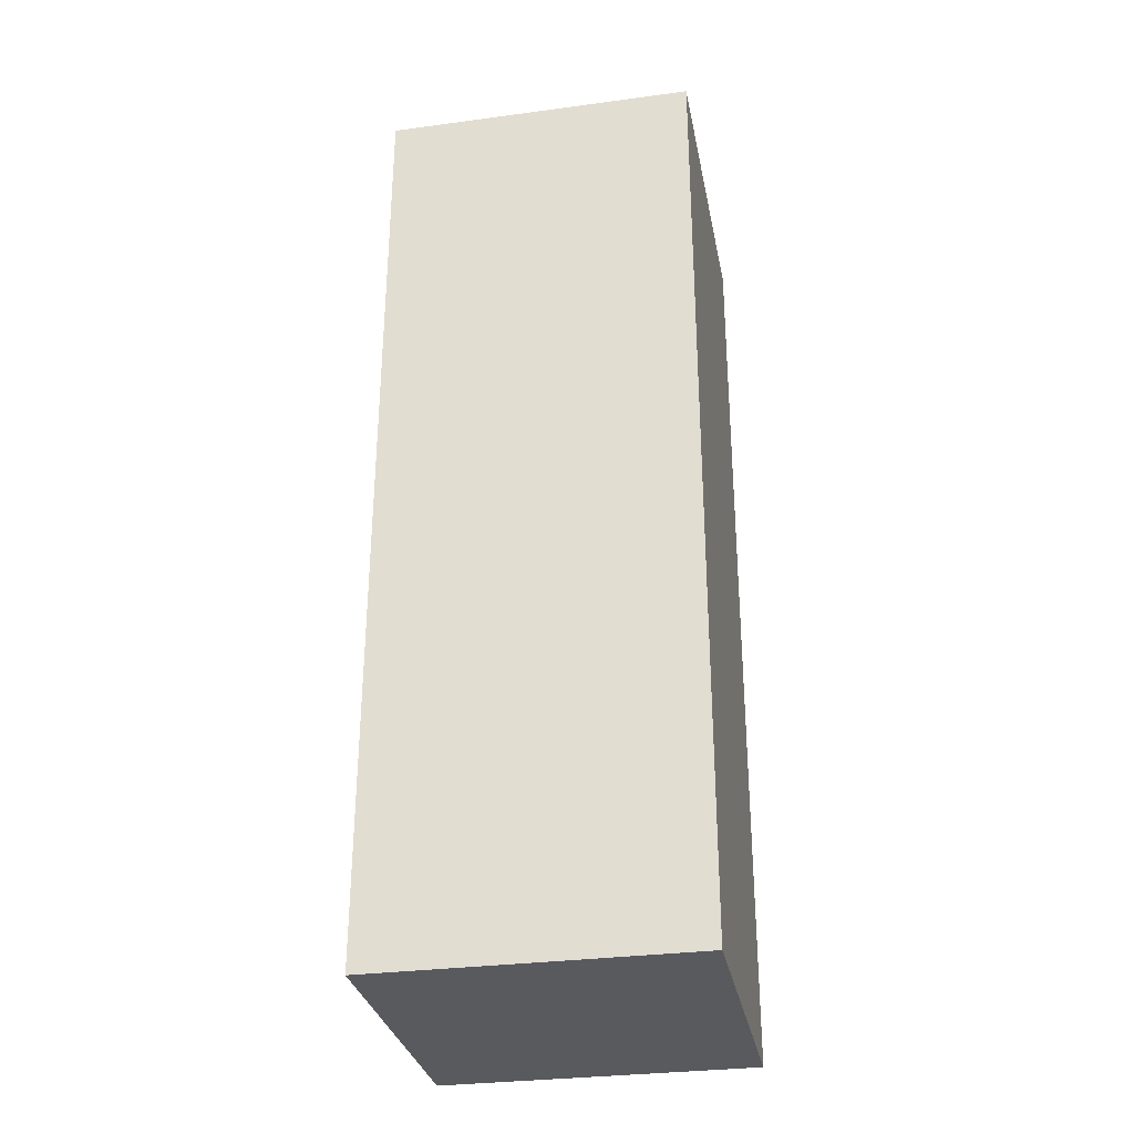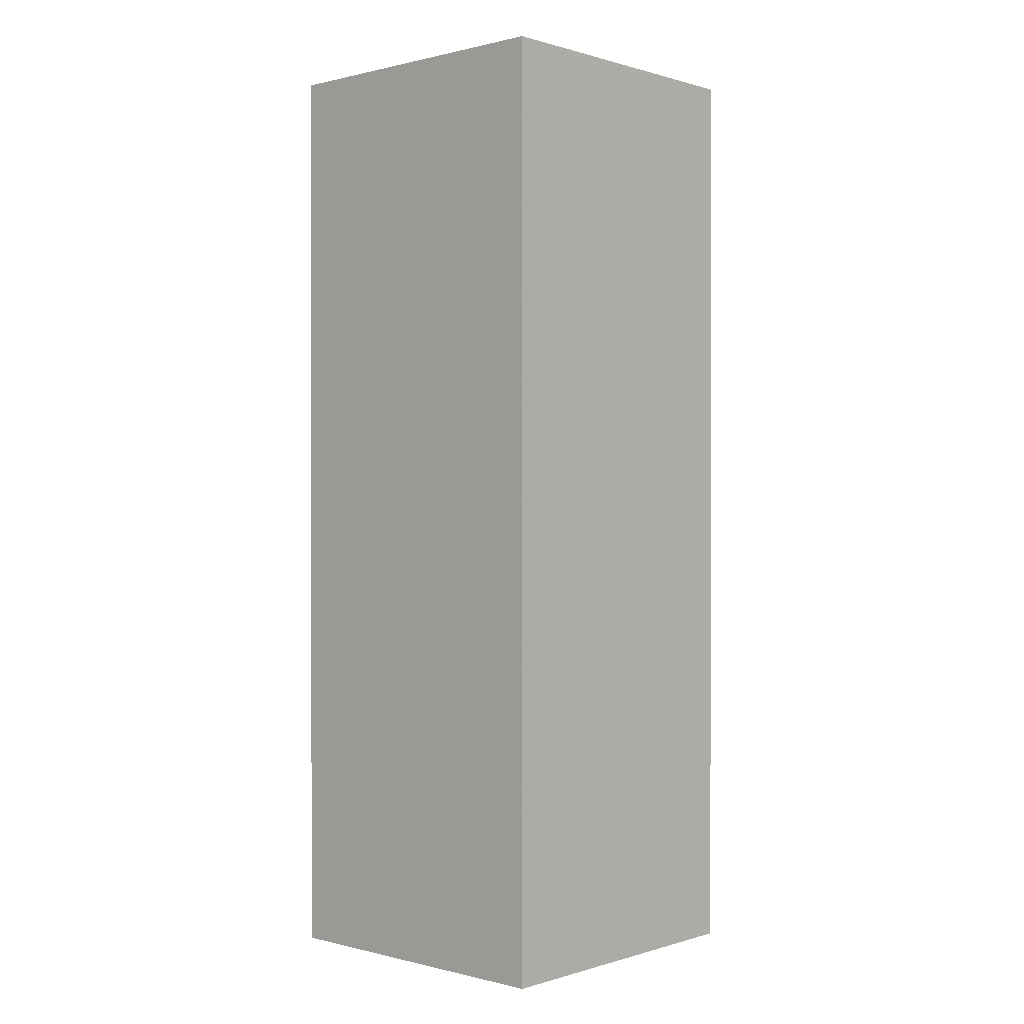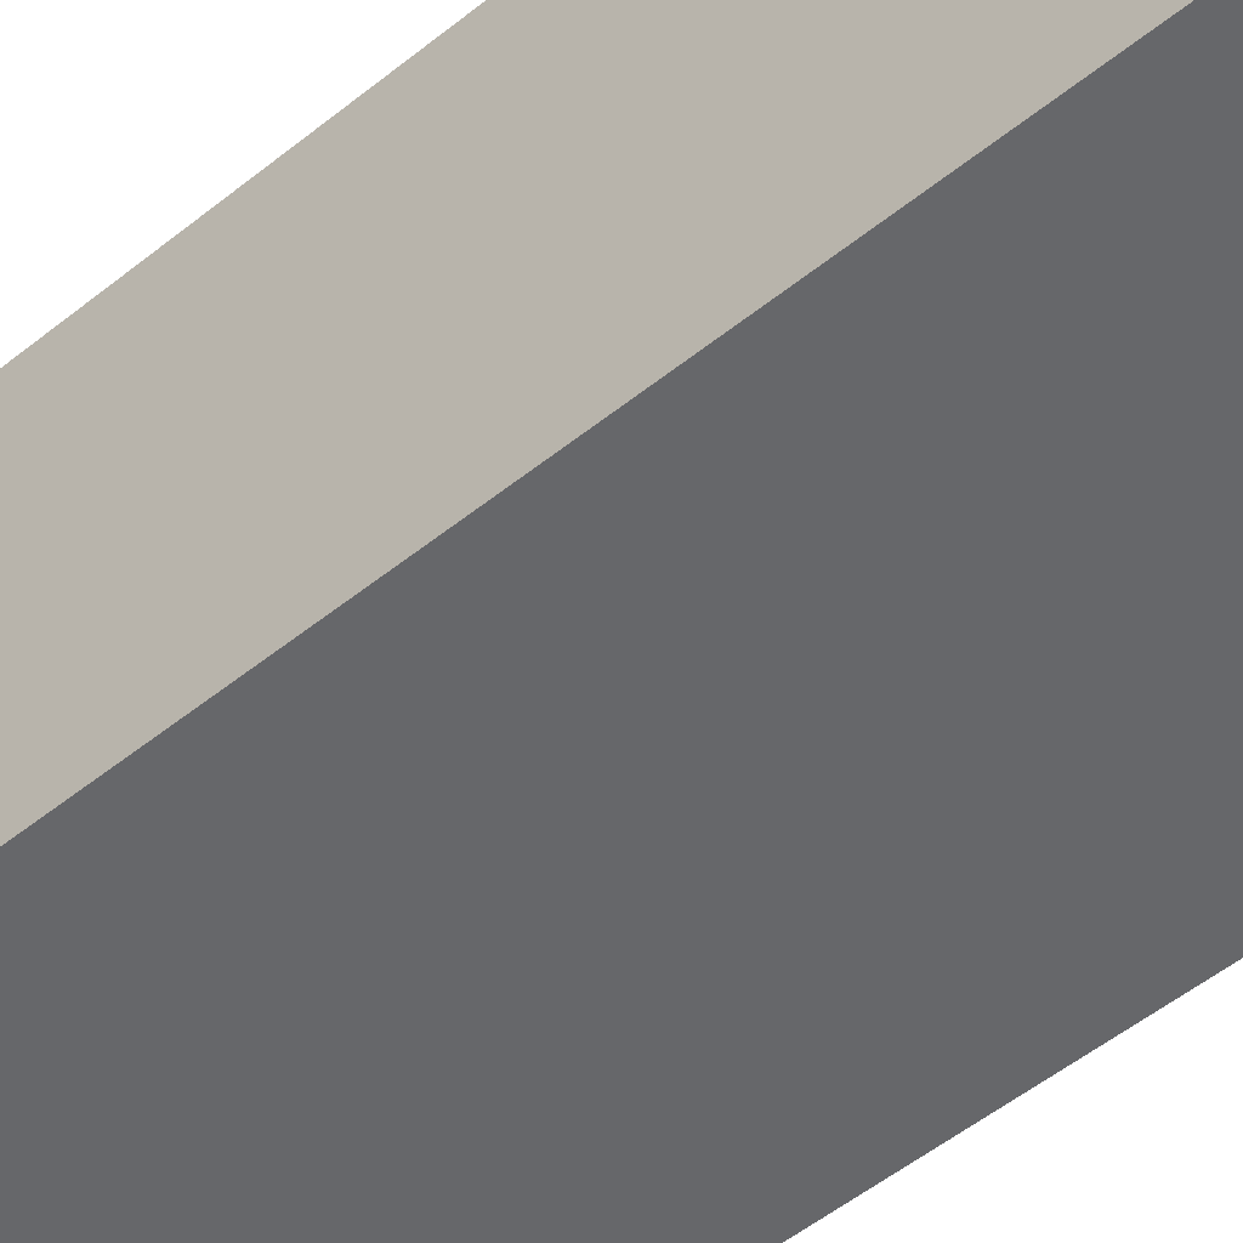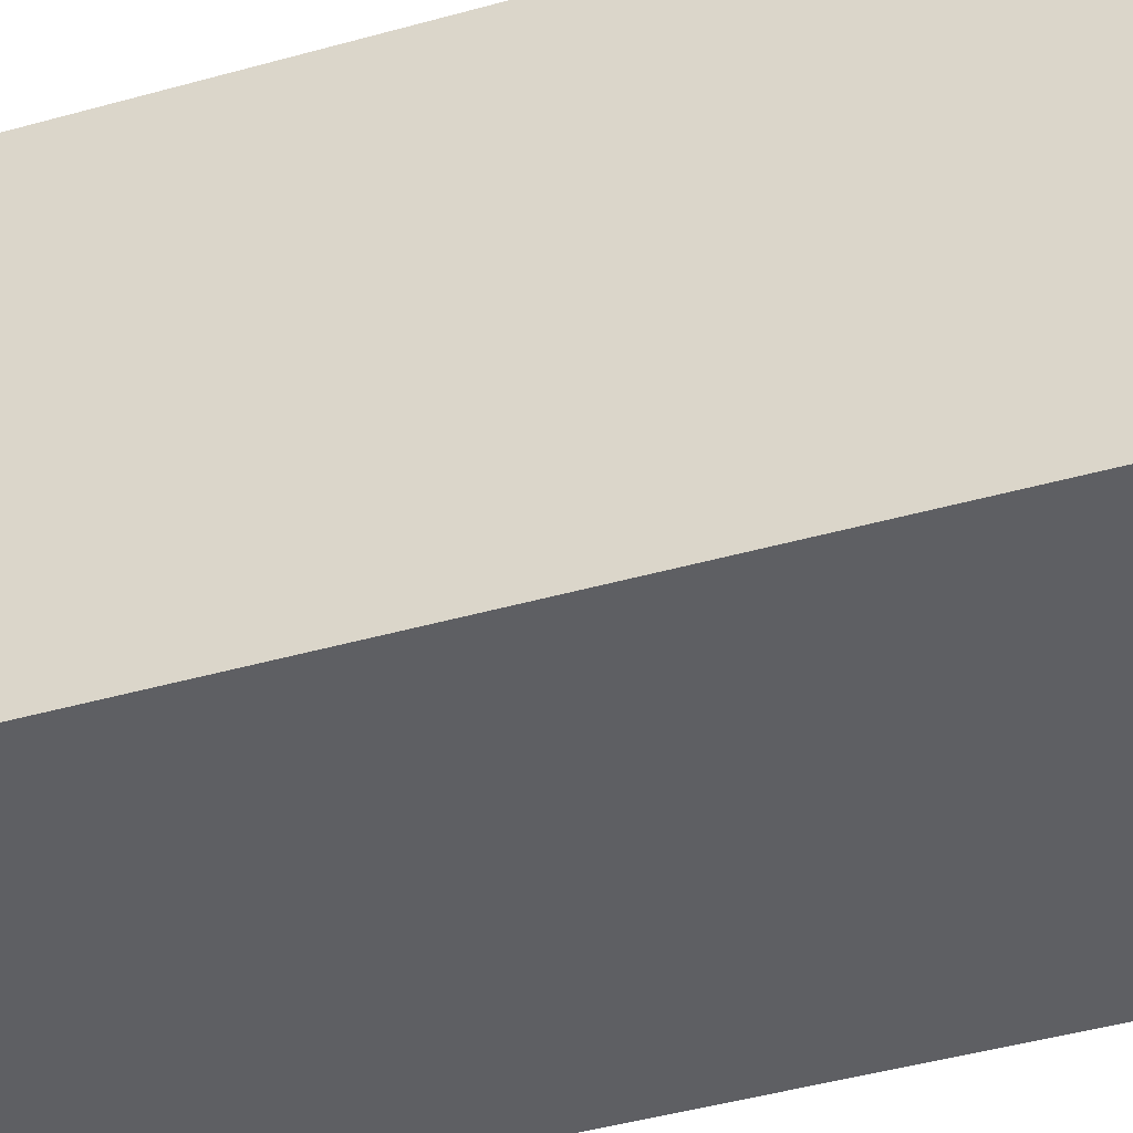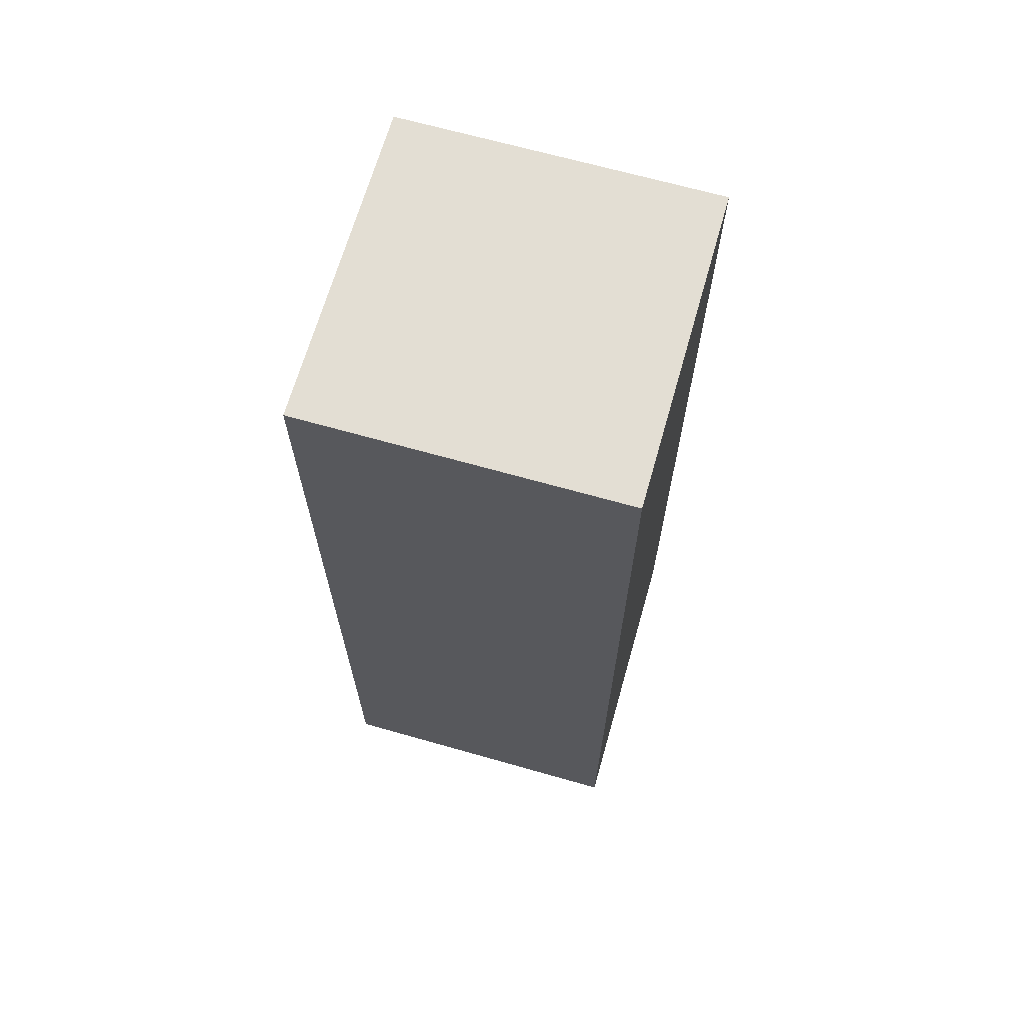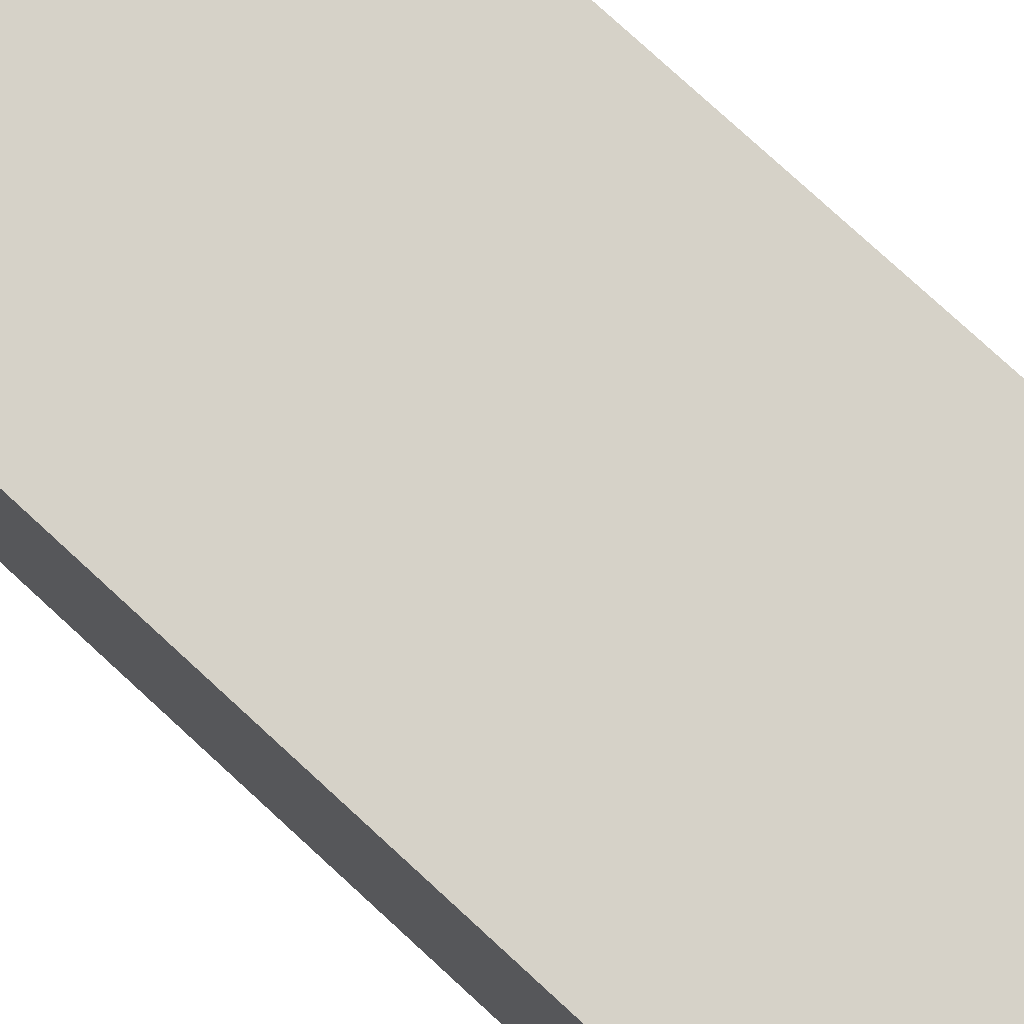
<metadata>
{"format":"obj","ext":"obj","renderer":"f3d","projection":"perspective","resolution":1024,"background":"white","views":[{"elev":-31.2,"azim":10.8,"up":"+Z"},{"elev":0.3,"azim":-47.6,"up":"+Z"},{"elev":-52.1,"azim":131.1,"up":"+Y"},{"elev":-41.0,"azim":109.3,"up":"+Y"},{"elev":67.3,"azim":-164.1,"up":"+Z"},{"elev":78.1,"azim":-47.4,"up":"+Y"}]}
</metadata>
<code>
o Cube.034_Cube.036
v 4 0 6
v 4 2 6
v 4 0 0
v 4 2 0
f 3 4 2 1
o Cube.033_Cube.035
v 2 0 6
v 2 2 6
v 2 0 0
v 2 2 0
f 5 6 8 7
o Cube.032_Cube.034
v 2 0 6
v 4 0 6
v 4 2 6
v 2 2 6
f 10 11 12 9
o Cube.031_Cube.033
v 4 2 6
v 2 2 6
v 4 2 0
v 2 2 0
f 16 14 13 15
o Cube.030_Cube.032
v 4 0 6
v 2 0 6
v 4 0 0
v 2 0 0
f 18 20 19 17
o Cube.005_Cube.007
v 2 0 0
v 2 2 0
v 4 0 0
v 4 2 0
f 21 22 24 23

</code>
